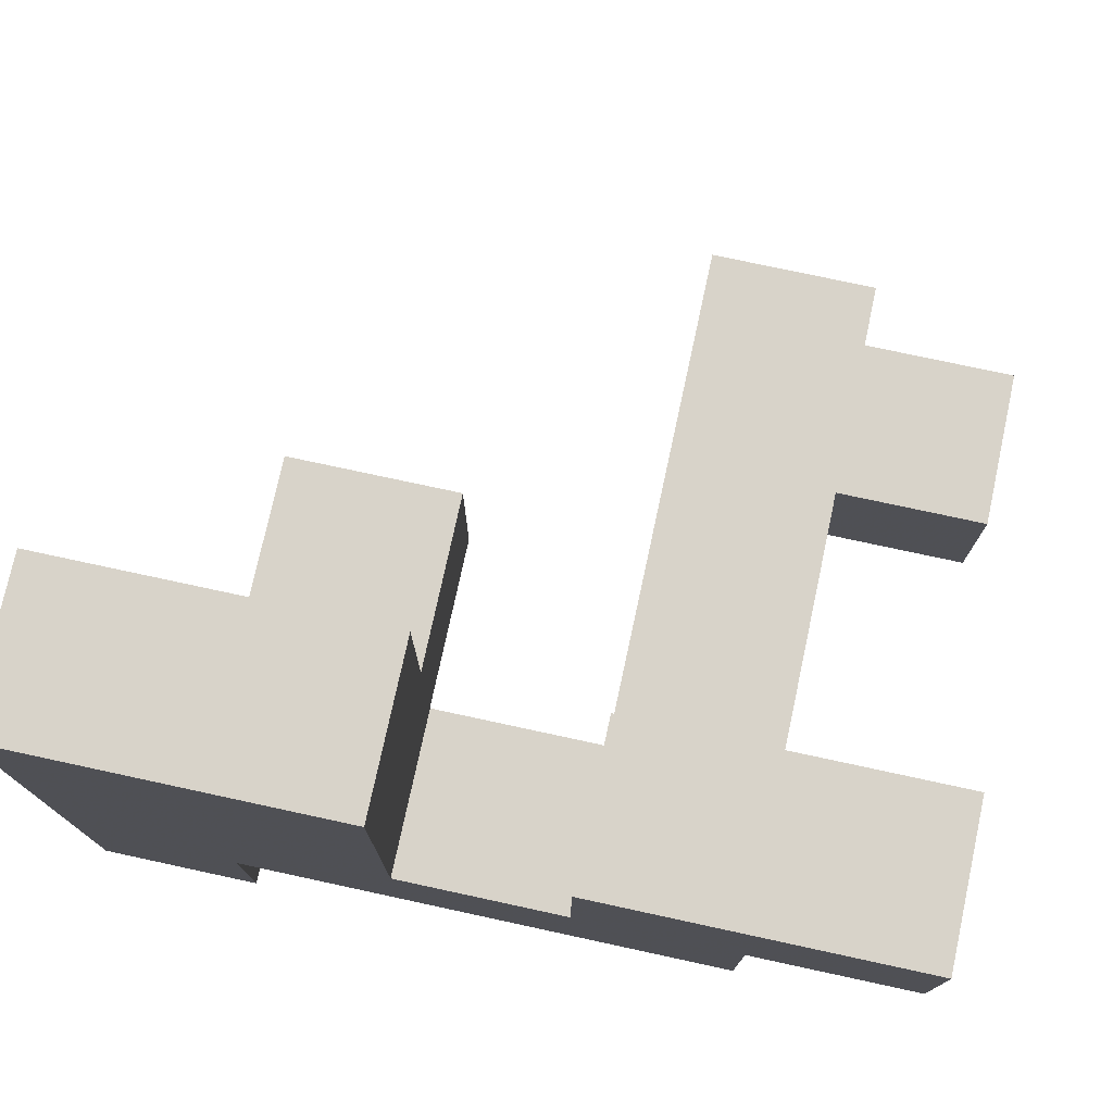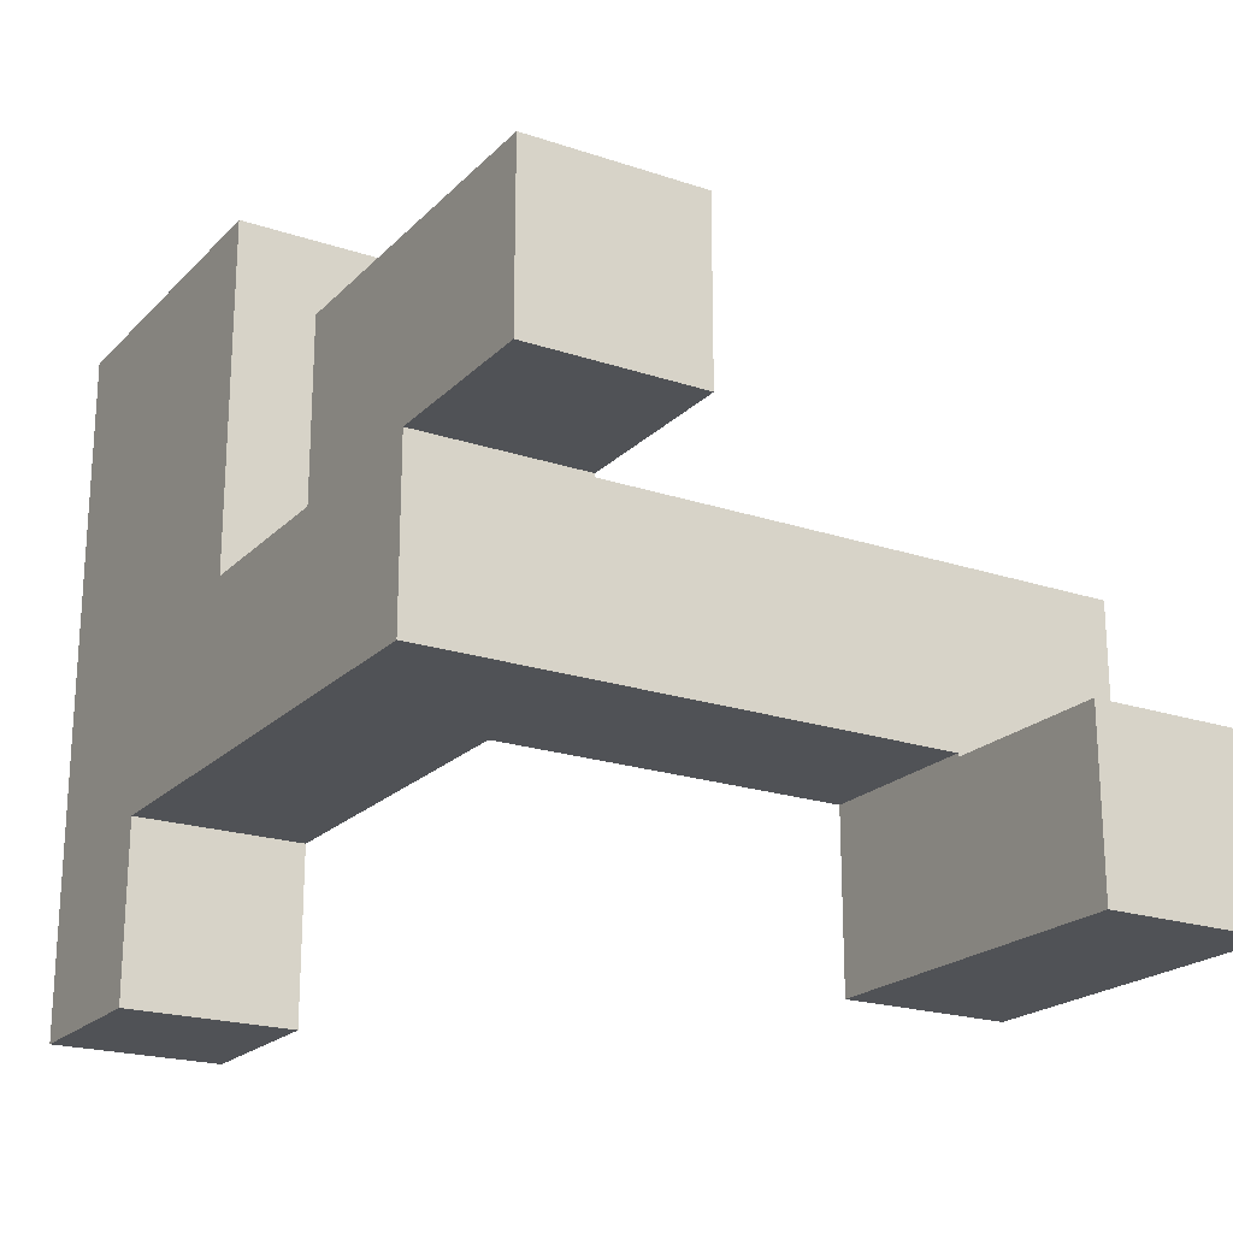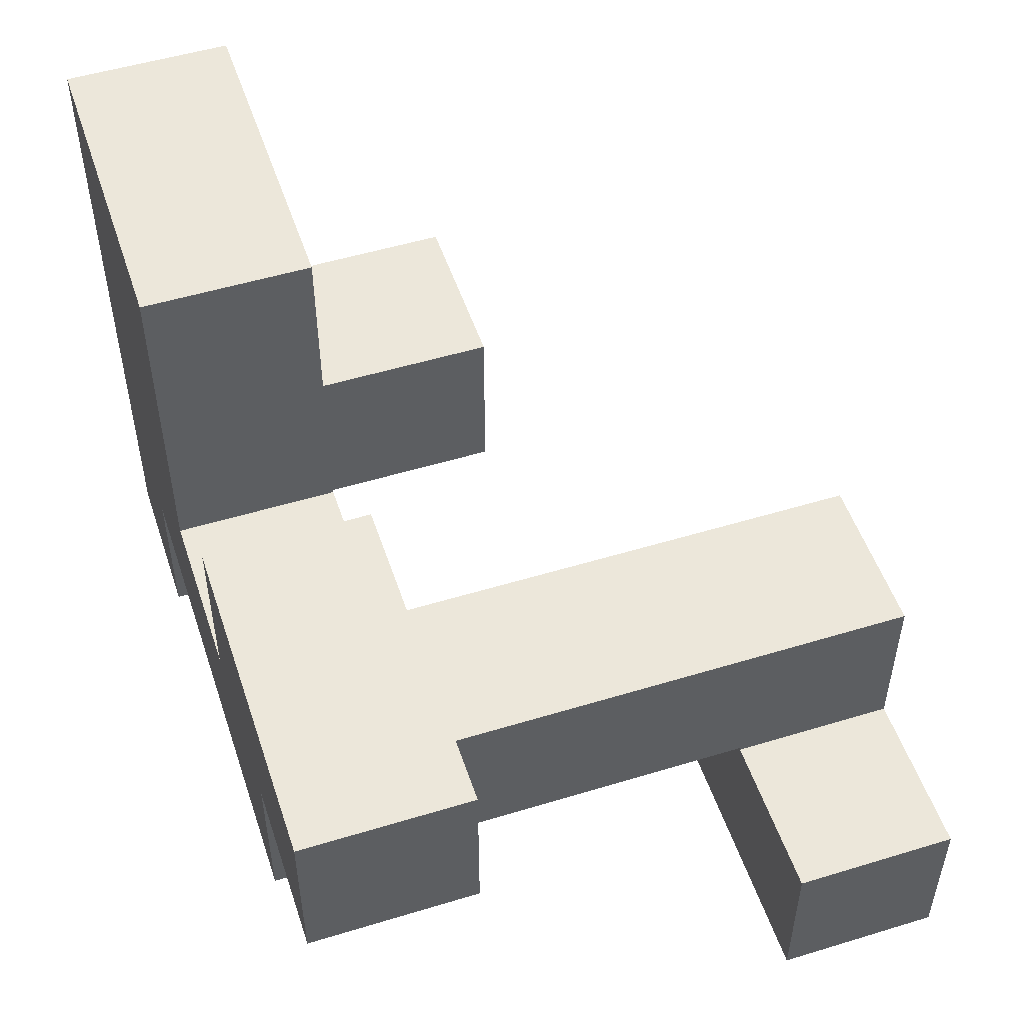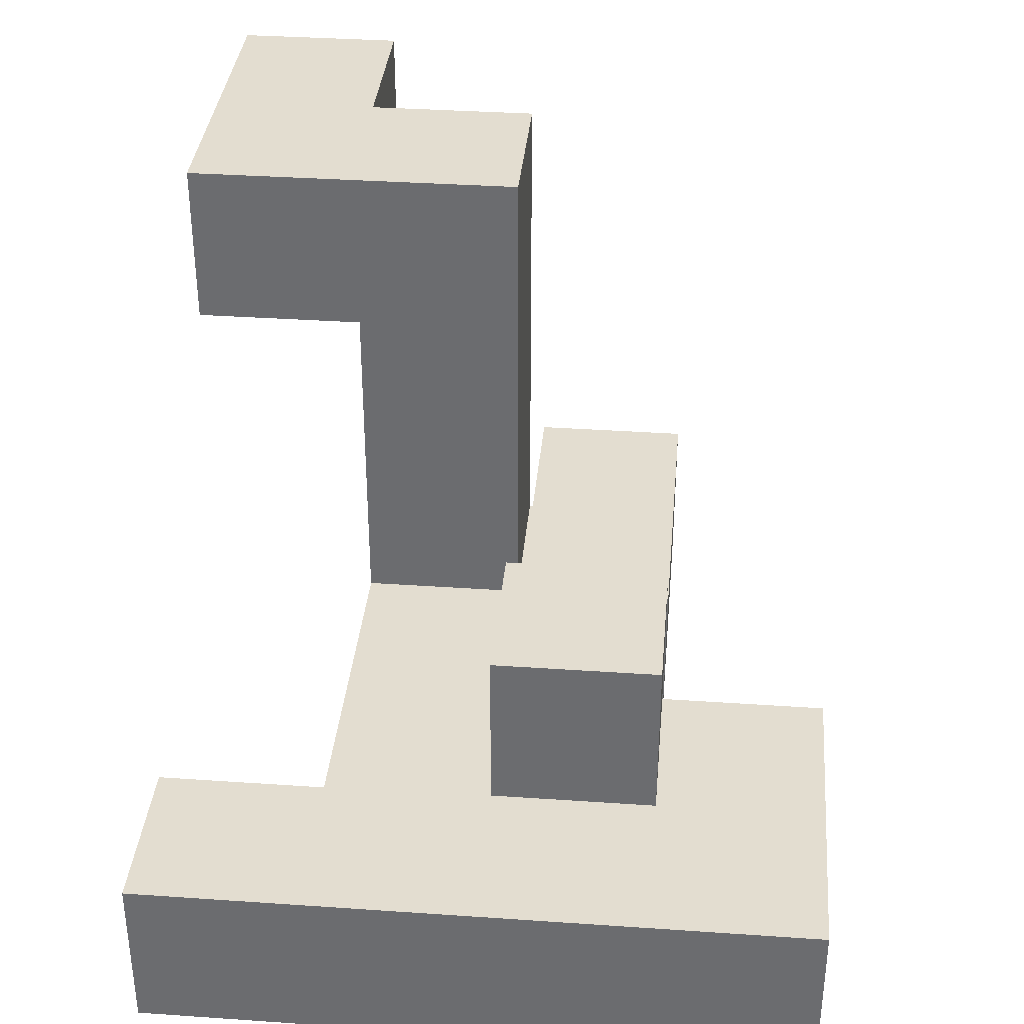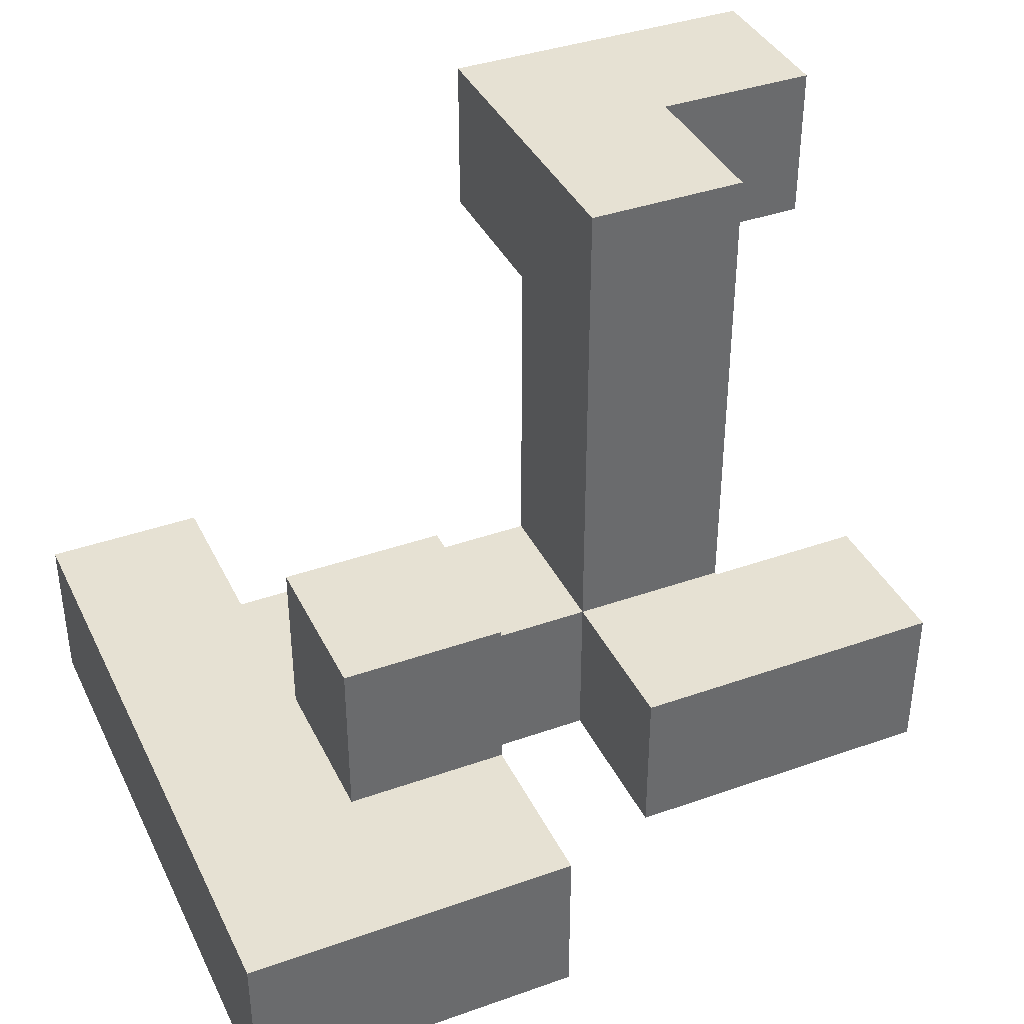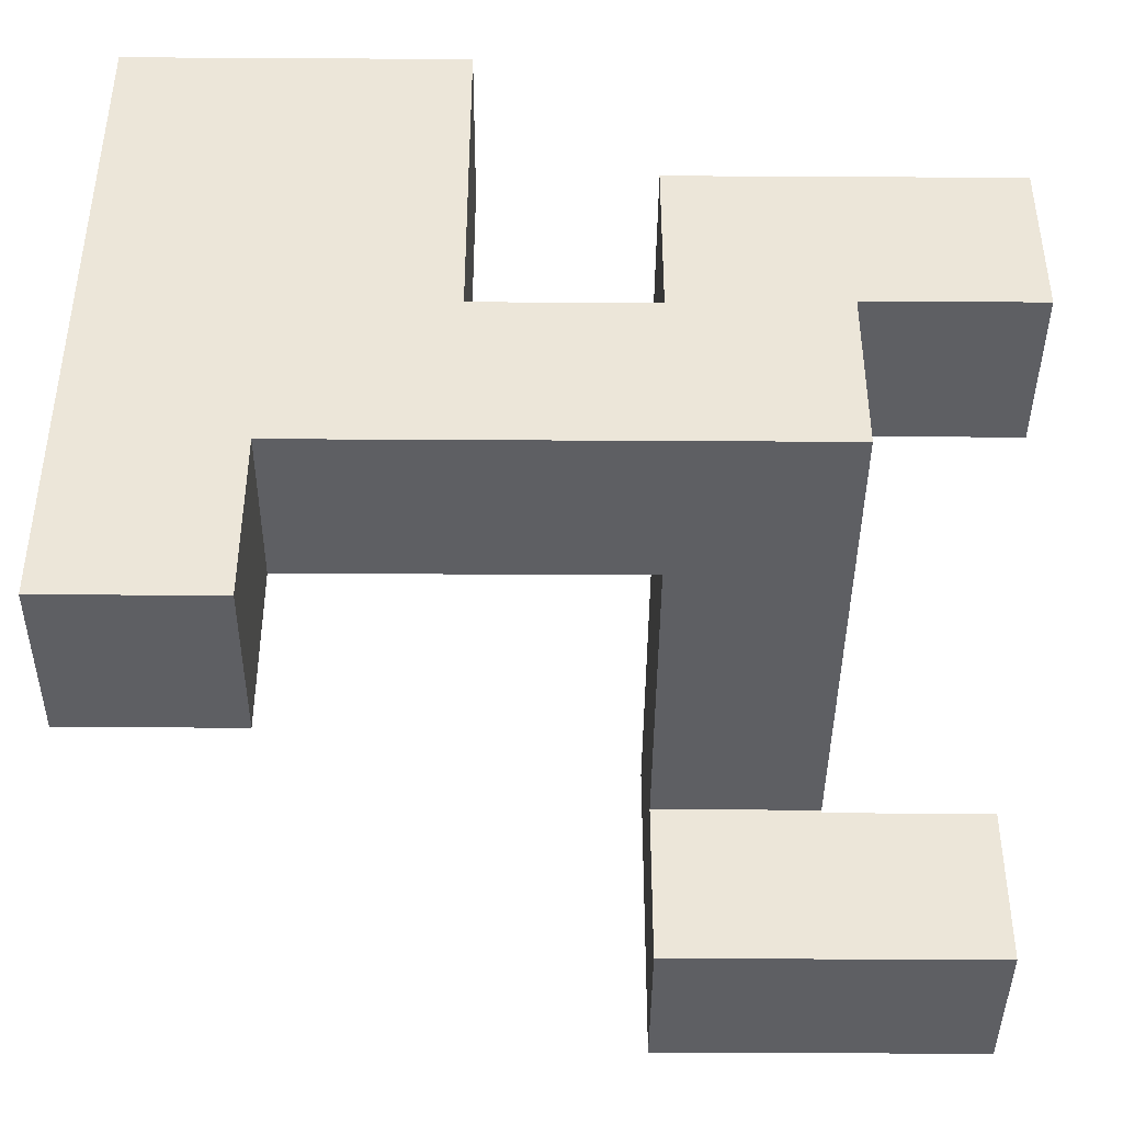
<metadata>
{"format":"obj","ext":"obj","renderer":"f3d","projection":"perspective","resolution":1024,"background":"white","views":[{"elev":75.8,"azim":-167.8,"up":"+Y"},{"elev":-21.0,"azim":-121.0,"up":"+Y"},{"elev":51.6,"azim":-108.3,"up":"+Y"},{"elev":35.6,"azim":95.2,"up":"+Z"},{"elev":38.6,"azim":156.0,"up":"+Z"},{"elev":-41.7,"azim":179.6,"up":"+Y"}]}
</metadata>
<code>
v -0.996 -0.996 0.404
v -0.996 -0.996 0.796
v -0.996 -0.604 0.796
v -0.996 -0.604 0.404
v -0.604 -0.996 0.404
v -0.604 -0.996 0.796
v -0.6 -0.996 0.404
v -0.6 -0.996 0.796
v -0.604 -0.604 0.796
v -0.604 -0.604 0.404
v -0.6 -0.604 0.796
v -0.6 -0.604 0.404
v -0.596 -0.604 0.404
v -0.596 -0.604 0.796
v -0.596 -0.6 0.796
v -0.596 -0.6 0.404
v -0.204 -0.996 0.404
v -0.204 -0.604 0.404
v -0.204 -0.604 0.796
v -0.204 -0.996 0.796
v -0.204 -0.6 0.404
v -0.204 -0.6 0.796
v -0.596 -0.996 0.404
v -0.596 -0.996 0.796
v -0.596 -0.596 0.4
v -0.596 -0.596 0.404
v -0.596 -0.204 0.404
v -0.596 -0.204 0.4
v -0.596 -0.596 0.796
v -0.596 -0.204 0.796
v -0.204 -0.596 0.4
v -0.204 -0.204 0.4
v -0.204 -0.204 0.404
v -0.204 -0.596 0.404
v -0.204 -0.596 0.796
v -0.204 -0.204 0.796
v -0.596 -0.596 -0
v -0.596 -0.596 0.004
v -0.596 -0.204 0.004
v -0.596 -0.204 -0
v -0.596 -0.596 0.396
v -0.596 -0.204 0.396
v -0.204 -0.596 -0
v -0.204 -0.204 -0
v -0.204 -0.204 0.004
v -0.204 -0.596 0.004
v -0.204 -0.204 0.396
v -0.204 -0.596 0.396
v -0.596 -0.596 -0.4
v -0.596 -0.596 -0.396
v -0.596 -0.204 -0.396
v -0.596 -0.204 -0.4
v -0.596 -0.596 -0.004
v -0.596 -0.204 -0.004
v -0.204 -0.596 -0.4
v -0.204 -0.204 -0.4
v -0.204 -0.204 -0.396
v -0.204 -0.596 -0.396
v -0.204 -0.204 -0.004
v -0.204 -0.596 -0.004
v -0.596 -0.596 -0.796
v -0.596 -0.596 -0.404
v -0.596 -0.204 -0.404
v -0.596 -0.204 -0.796
v -0.596 -0.2 -0.404
v -0.596 -0.2 -0.796
v -0.204 -0.204 -0.796
v -0.204 -0.2 -0.796
v -0.204 -0.2 -0.404
v -0.204 -0.204 -0.404
v -0.204 -0.596 -0.404
v -0.204 -0.596 -0.796
v -0.2 -0.596 -0.796
v -0.2 -0.596 -0.404
v -0.2 -0.204 -0.404
v -0.2 -0.204 -0.796
v -0.196 -0.596 -0.796
v -0.196 -0.596 -0.404
v 0.196 -0.596 -0.796
v 0.196 -0.596 -0.404
v 0.2 -0.596 -0.796
v 0.2 -0.596 -0.404
v -0.196 -0.204 -0.404
v -0.196 -0.204 -0.796
v 0.196 -0.204 -0.404
v 0.196 -0.204 -0.796
v 0.2 -0.204 -0.404
v 0.2 -0.204 -0.796
v 0.204 -0.204 -0.796
v 0.204 -0.204 -0.404
v 0.204 -0.2 -0.404
v 0.204 -0.2 -0.796
v 0.204 -0.596 -0.796
v 0.204 -0.596 -0.404
v 0.596 -0.596 -0.796
v 0.596 -0.596 -0.404
v 0.6 -0.596 -0.796
v 0.6 -0.596 -0.404
v 0.596 -0.204 -0.796
v 0.6 -0.204 -0.796
v 0.596 -0.2 -0.796
v 0.6 -0.2 -0.796
v 0.596 -0.204 -0.404
v 0.6 -0.204 -0.404
v 0.596 -0.2 -0.404
v 0.6 -0.2 -0.404
v 0.204 -0.196 -0.404
v 0.204 -0.196 -0.796
v 0.204 0.196 -0.404
v 0.204 0.196 -0.796
v 0.204 0.2 -0.404
v 0.204 0.2 -0.796
v 0.204 -0.196 -0.4
v 0.204 0.196 -0.4
v 0.596 -0.196 -0.404
v 0.596 0.196 -0.404
v 0.596 0.196 -0.4
v 0.596 -0.196 -0.4
v 0.596 -0.196 -0.796
v 0.6 -0.196 -0.796
v 0.596 0.196 -0.796
v 0.6 0.196 -0.796
v 0.596 0.2 -0.796
v 0.6 0.2 -0.796
v 0.6 -0.196 -0.404
v 0.6 0.196 -0.404
v 0.596 0.2 -0.404
v 0.6 0.2 -0.404
v 0.204 -0.196 -0.396
v 0.204 0.196 -0.396
v 0.204 -0.196 -0.004
v 0.204 0.196 -0.004
v 0.596 0.196 -0.396
v 0.596 -0.196 -0.396
v 0.596 0.196 -0.004
v 0.596 -0.196 -0.004
v 0.996 -0.2 -0.796
v 0.996 -0.196 -0.796
v 0.996 -0.196 -0.404
v 0.996 -0.2 -0.404
v 0.996 0.196 -0.796
v 0.996 0.196 -0.404
v 0.996 0.2 -0.796
v 0.996 0.2 -0.404
v 0.604 -0.196 -0.796
v 0.604 -0.2 -0.796
v 0.604 0.196 -0.796
v 0.604 0.2 -0.796
v 0.604 -0.2 -0.404
v 0.604 -0.196 -0.404
v 0.604 0.196 -0.404
v 0.604 0.2 -0.404
v -0.596 -0.196 -0.404
v -0.596 -0.196 -0.796
v -0.204 -0.196 -0.796
v -0.204 -0.196 -0.404
v -0.204 0.196 -0.796
v -0.204 0.196 -0.404
v -0.6 -0.196 -0.796
v -0.6 -0.196 -0.404
v -0.6 0.196 -0.796
v -0.6 0.196 -0.404
v -0.596 0.196 -0.404
v -0.596 0.196 -0.796
v 0.996 0.204 -0.796
v 0.996 0.204 -0.404
v 0.996 0.596 -0.796
v 0.996 0.596 -0.404
v 0.6 0.596 -0.796
v 0.6 0.596 -0.404
v 0.604 0.596 -0.404
v 0.604 0.596 -0.796
v 0.6 0.204 -0.796
v 0.604 0.204 -0.796
v 0.604 0.204 -0.404
v 0.6 0.204 -0.404
v 0.604 -0.6 -0.796
v 0.604 -0.6 -0.404
v 0.604 -0.596 -0.404
v 0.604 -0.596 -0.796
v 0.996 -0.6 -0.796
v 0.996 -0.596 -0.796
v 0.996 -0.596 -0.404
v 0.996 -0.6 -0.404
v 0.996 -0.204 -0.796
v 0.996 -0.204 -0.404
v 0.604 -0.204 -0.796
v 0.604 -0.204 -0.404
v 0.204 0.204 -0.404
v 0.204 0.204 -0.796
v 0.204 0.596 -0.404
v 0.204 0.596 -0.796
v 0.596 0.596 -0.404
v 0.596 0.596 -0.796
v 0.596 0.204 -0.796
v 0.596 0.204 -0.404
v 0.604 -0.996 -0.796
v 0.604 -0.996 -0.404
v 0.604 -0.604 -0.404
v 0.604 -0.604 -0.796
v 0.996 -0.996 -0.796
v 0.996 -0.604 -0.796
v 0.996 -0.604 -0.404
v 0.996 -0.996 -0.404
v -0.996 -0.196 -0.796
v -0.996 -0.196 -0.404
v -0.996 0.196 -0.404
v -0.996 0.196 -0.796
v -0.604 -0.196 -0.796
v -0.604 -0.196 -0.404
v -0.604 0.196 -0.404
v -0.604 0.196 -0.796
f 1 2 3 4
f 1 5 6 2
f 5 7 8 6
f 4 3 9 10
f 10 9 11 12
f 1 4 10 5
f 5 10 12 7
f 2 6 9 3
f 6 8 11 9
f 13 14 15 16
f 17 18 19 20
f 18 21 22 19
f 7 23 24 8
f 23 17 20 24
f 12 11 14 13
f 7 12 13 23
f 23 13 18 17
f 13 16 21 18
f 8 24 14 11
f 24 20 19 14
f 14 19 22 15
f 25 26 27 28
f 16 15 29 26
f 26 29 30 27
f 31 32 33 34
f 21 34 35 22
f 34 33 36 35
f 25 31 34 26
f 28 27 33 32
f 27 30 36 33
f 16 26 34 21
f 15 22 35 29
f 29 35 36 30
f 37 38 39 40
f 38 41 42 39
f 41 25 28 42
f 43 44 45 46
f 46 45 47 48
f 48 47 32 31
f 37 43 46 38
f 38 46 48 41
f 41 48 31 25
f 40 39 45 44
f 39 42 47 45
f 42 28 32 47
f 49 50 51 52
f 50 53 54 51
f 53 37 40 54
f 55 56 57 58
f 58 57 59 60
f 60 59 44 43
f 49 55 58 50
f 50 58 60 53
f 53 60 43 37
f 52 51 57 56
f 51 54 59 57
f 54 40 44 59
f 61 62 63 64
f 64 63 65 66
f 62 49 52 63
f 67 68 69 70
f 71 70 56 55
f 61 72 71 62
f 62 71 55 49
f 72 73 74 71
f 63 52 56 70
f 67 70 75 76
f 61 64 67 72
f 72 67 76 73
f 64 66 68 67
f 71 74 75 70
f 63 70 69 65
f 73 77 78 74
f 77 79 80 78
f 79 81 82 80
f 76 75 83 84
f 84 83 85 86
f 86 85 87 88
f 73 76 84 77
f 77 84 86 79
f 79 86 88 81
f 74 78 83 75
f 78 80 85 83
f 80 82 87 85
f 89 90 91 92
f 81 93 94 82
f 93 95 96 94
f 95 97 98 96
f 88 87 90 89
f 81 88 89 93
f 93 89 99 95
f 95 99 100 97
f 89 92 101 99
f 99 101 102 100
f 82 94 90 87
f 94 96 103 90
f 96 98 104 103
f 90 103 105 91
f 103 104 106 105
f 92 91 107 108
f 108 107 109 110
f 110 109 111 112
f 107 113 114 109
f 115 116 117 118
f 107 115 118 113
f 109 114 117 116
f 92 108 119 101
f 101 119 120 102
f 108 110 121 119
f 119 121 122 120
f 110 112 123 121
f 121 123 124 122
f 91 105 115 107
f 105 106 125 115
f 115 125 126 116
f 109 116 127 111
f 116 126 128 127
f 113 129 130 114
f 129 131 132 130
f 118 117 133 134
f 134 133 135 136
f 113 118 134 129
f 129 134 136 131
f 114 130 133 117
f 130 132 135 133
f 131 136 135 132
f 137 138 139 140
f 138 141 142 139
f 141 143 144 142
f 102 120 145 146
f 146 145 138 137
f 120 122 147 145
f 145 147 141 138
f 122 124 148 147
f 147 148 143 141
f 106 149 150 125
f 149 140 139 150
f 125 150 151 126
f 150 139 142 151
f 126 151 152 128
f 151 142 144 152
f 66 65 153 154
f 68 155 156 69
f 155 157 158 156
f 159 154 153 160
f 161 162 163 164
f 164 163 158 157
f 66 154 155 68
f 159 161 164 154
f 154 164 157 155
f 65 69 156 153
f 160 153 163 162
f 153 156 158 163
f 143 165 166 144
f 165 167 168 166
f 169 170 171 172
f 172 171 168 167
f 124 173 174 148
f 148 174 165 143
f 173 169 172 174
f 174 172 167 165
f 128 152 175 176
f 152 144 166 175
f 176 175 171 170
f 175 166 168 171
f 177 178 179 180
f 181 182 183 184
f 182 185 186 183
f 185 137 140 186
f 97 180 179 98
f 177 180 182 181
f 97 100 187 180
f 180 187 185 182
f 100 102 146 187
f 187 146 137 185
f 178 184 183 179
f 98 179 188 104
f 179 183 186 188
f 104 188 149 106
f 188 186 140 149
f 112 111 189 190
f 190 189 191 192
f 192 191 193 194
f 194 193 170 169
f 112 190 195 123
f 123 195 173 124
f 190 192 194 195
f 195 194 169 173
f 111 127 196 189
f 127 128 176 196
f 189 196 193 191
f 196 176 170 193
f 197 198 199 200
f 200 199 178 177
f 201 202 203 204
f 202 181 184 203
f 197 201 204 198
f 197 200 202 201
f 200 177 181 202
f 198 204 203 199
f 199 203 184 178
f 205 206 207 208
f 205 209 210 206
f 209 159 160 210
f 208 207 211 212
f 212 211 162 161
f 205 208 212 209
f 209 212 161 159
f 206 210 211 207
f 210 160 162 211

</code>
